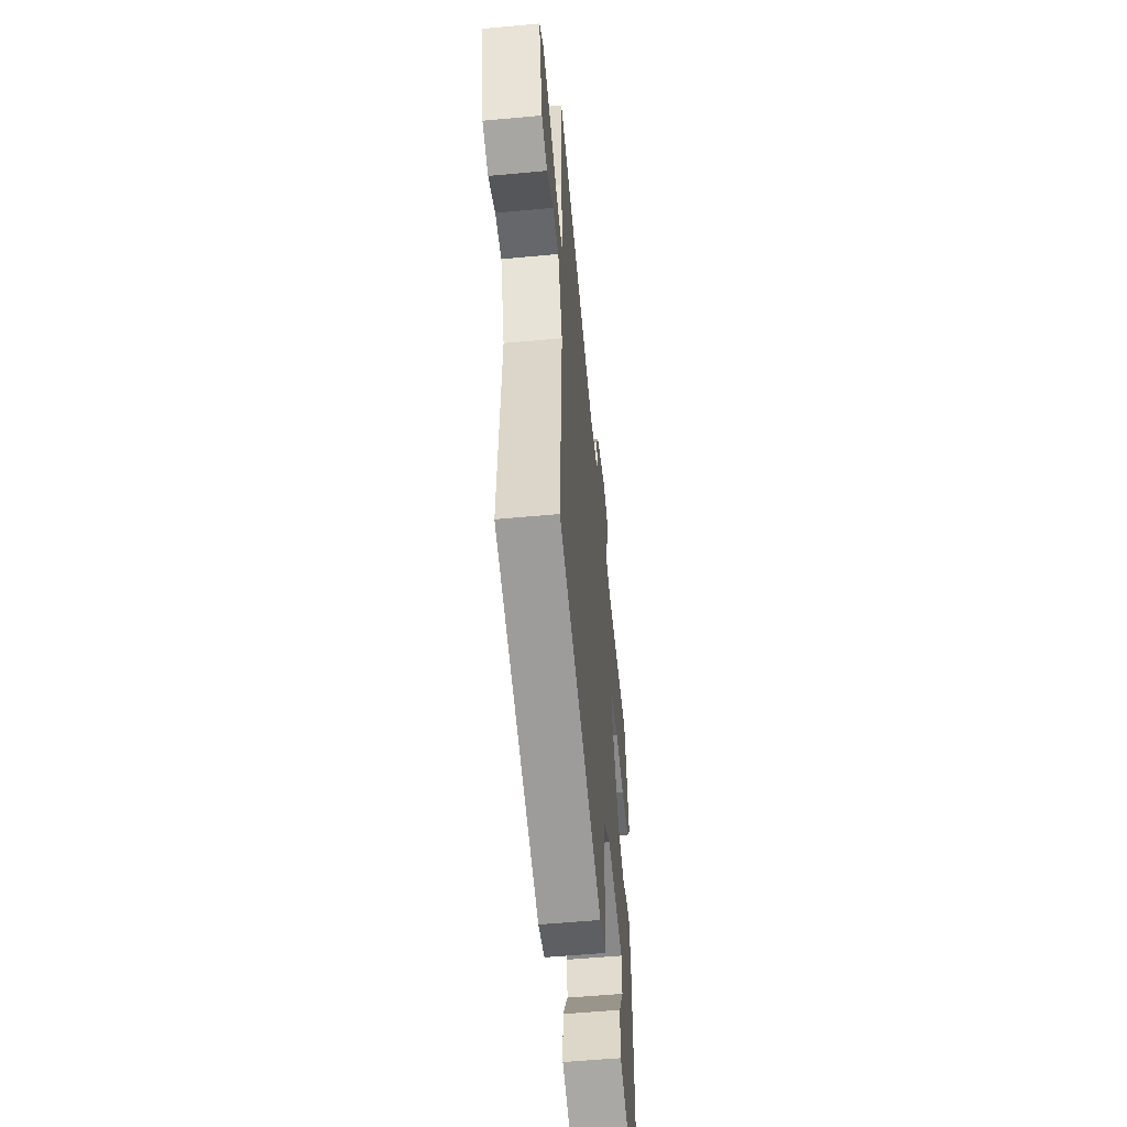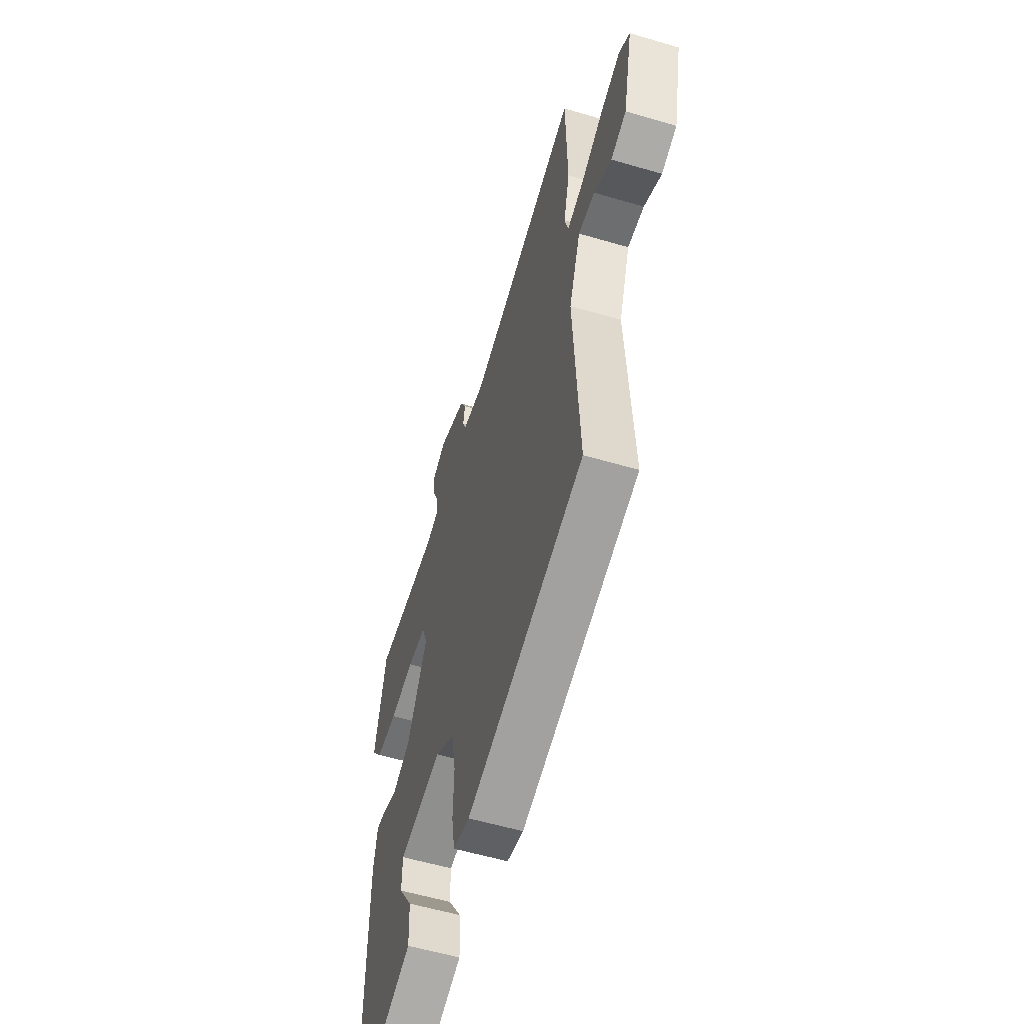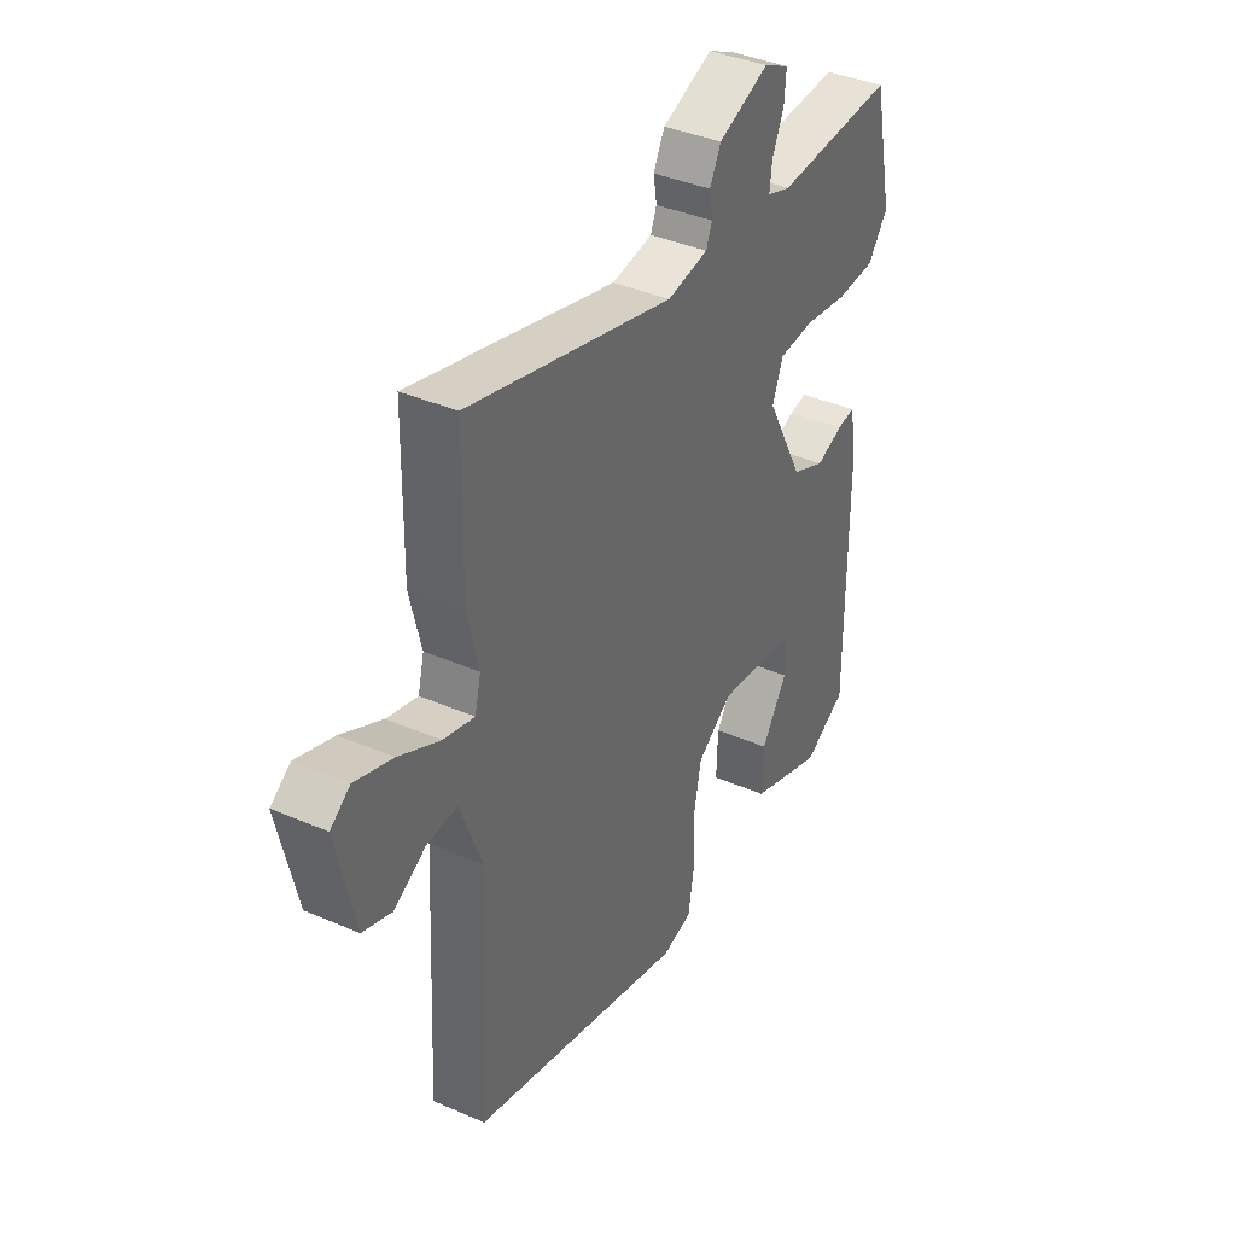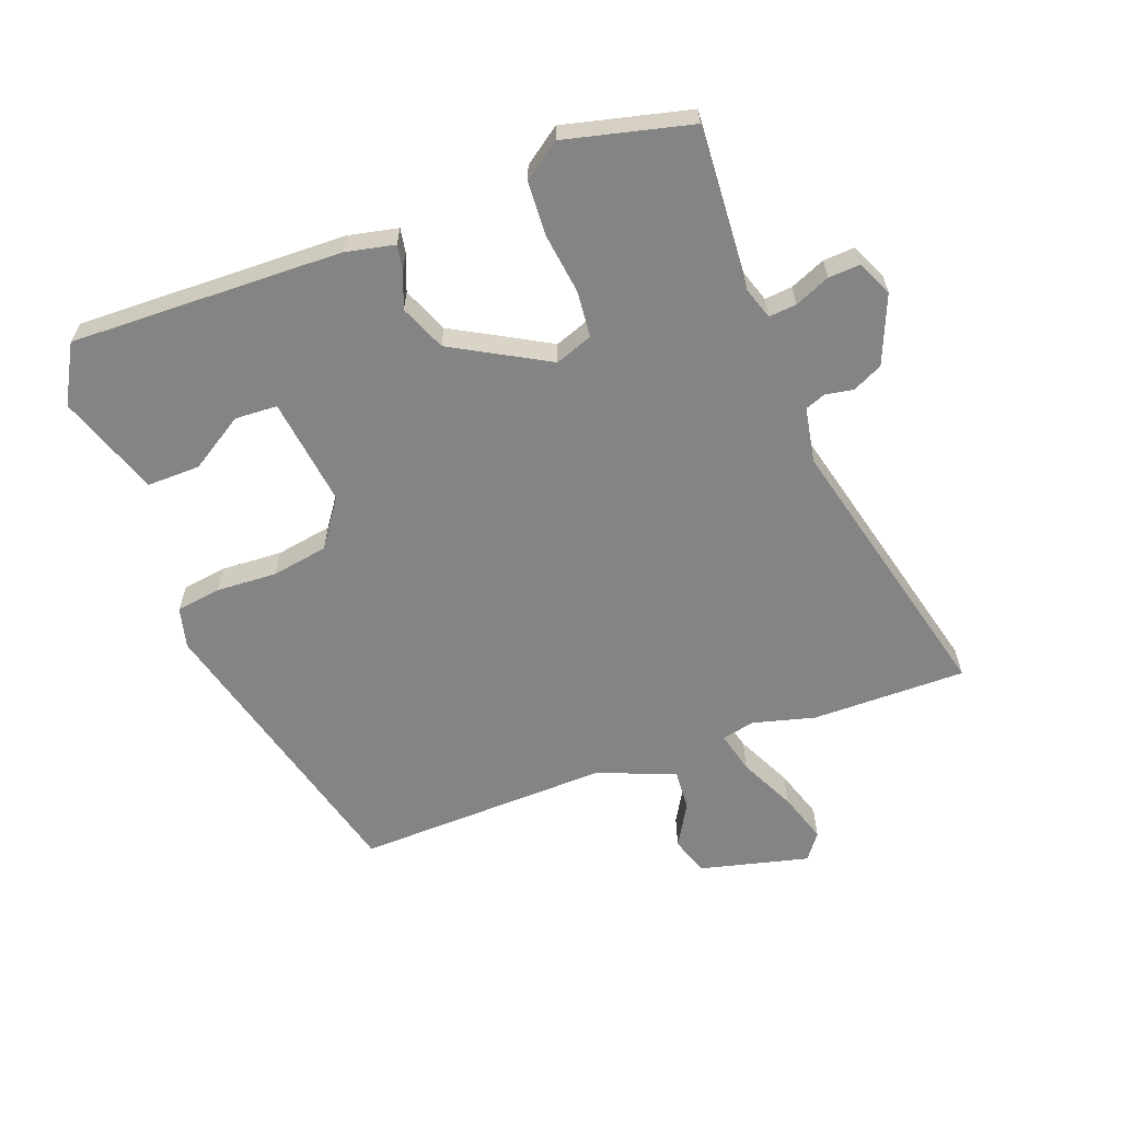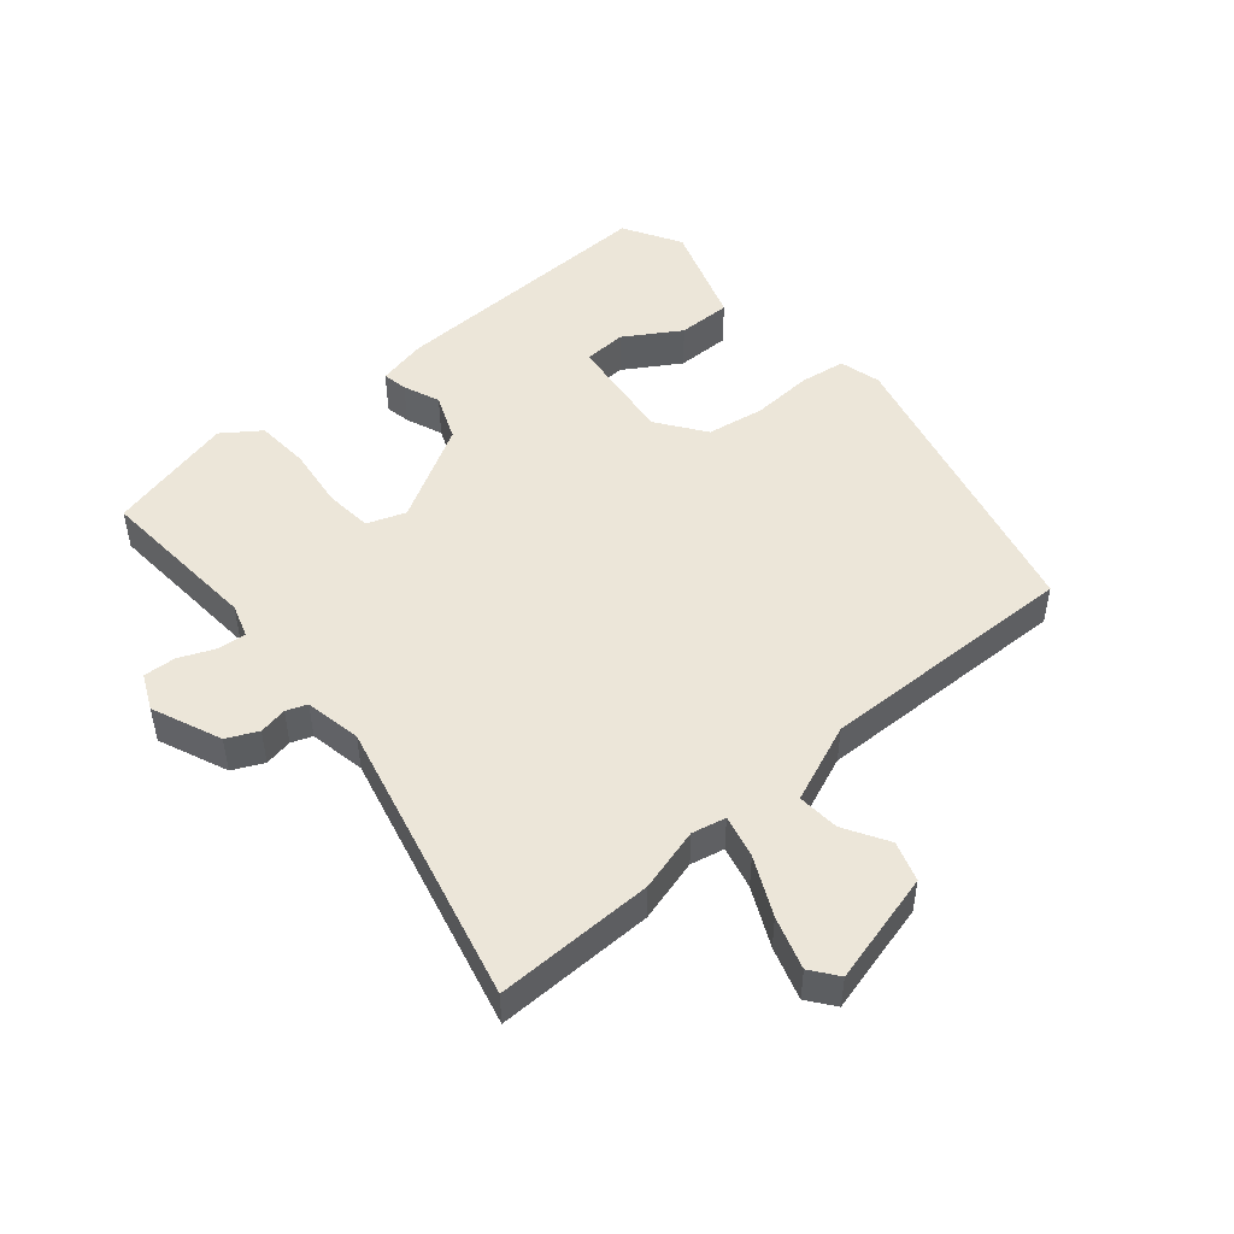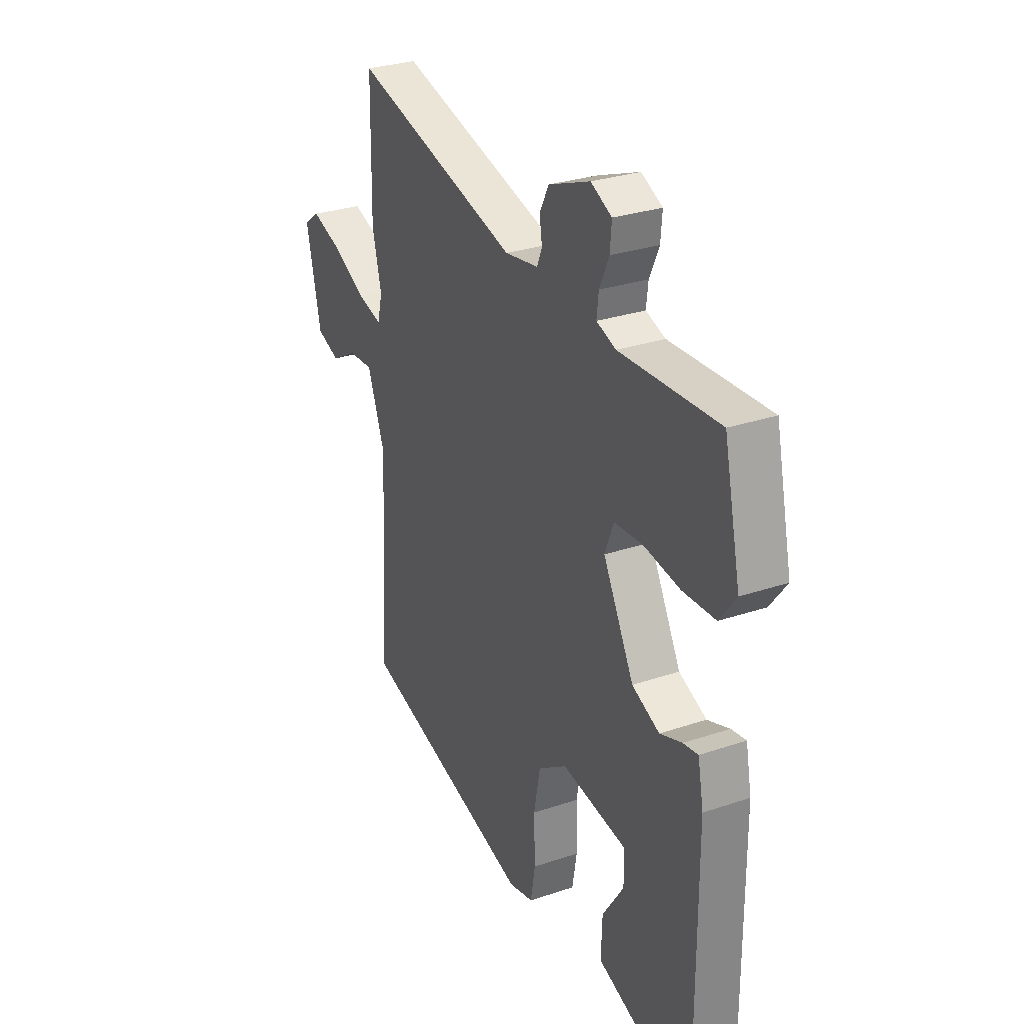
<metadata>
{"format":"obj","ext":"obj","renderer":"f3d","projection":"perspective","resolution":1024,"background":"white","views":[{"elev":-54.8,"azim":95.6,"up":"+Z"},{"elev":-56.8,"azim":72.9,"up":"+Z"},{"elev":38.9,"azim":118.5,"up":"+Z"},{"elev":-61.5,"azim":-70.8,"up":"+Y"},{"elev":48.7,"azim":47.9,"up":"+Y"},{"elev":29.0,"azim":-116.7,"up":"+Z"}]}
</metadata>
<code>
v -0.5 0.07 0.499
v -0.241 0.07 0.488
v -0.19 0.07 0.506
v -0.195 0.07 0.55
v -0.22 0.07 0.605
v -0.224 0.07 0.655
v -0.169 0.07 0.682
v -0.06 0.07 0.64
v -0.036 0.07 0.593
v -0.043 0.07 0.549
v -0.03 0.07 0.517
v 0.058 0.07 0.503
v 0.498 0.07 0.623
v 0.502 0.07 0.378
v 0.478 0.07 0.279
v 0.491 0.07 0.227
v 0.557 0.07 0.245
v 0.645 0.07 0.29
v 0.725 0.07 0.318
v 0.767 0.07 0.288
v 0.728 0.07 0.114
v 0.667 0.07 0.092
v 0.598 0.07 0.13
v 0.533 0.07 0.133
v 0.487 0.07 0.009
v 0.508 0.07 -0.395
v 0.044 0.07 -0.526
v -0.021 0.07 -0.511
v -0.033 0.07 -0.44
v -0.03 0.07 -0.344
v -0.047 0.07 -0.255
v -0.123 0.07 -0.204
v -0.294 0.07 -0.23
v -0.296 0.07 -0.297
v -0.24 0.07 -0.382
v -0.237 0.07 -0.466
v -0.398 0.07 -0.526
v -0.49 0.07 -0.477
v -0.488 0.07 -0.046
v -0.473 0.07 0.032
v -0.434 0.07 0.026
v -0.376 0.07 0.005
v -0.304 0.07 0.037
v -0.223 0.07 0.19
v -0.246 0.07 0.249
v -0.32 0.07 0.254
v -0.416 0.07 0.239
v -0.501 0.07 0.242
v -0.544 0.07 0.299
v -0.5 0 0.499
v -0.241 0 0.488
v -0.19 0 0.506
v -0.195 0 0.55
v -0.22 0 0.605
v -0.224 0 0.655
v -0.169 0 0.682
v -0.06 0 0.64
v -0.036 0 0.593
v -0.043 0 0.549
v -0.03 0 0.517
v 0.058 0 0.503
v 0.498 0 0.623
v 0.502 0 0.378
v 0.478 0 0.279
v 0.491 0 0.227
v 0.557 0 0.245
v 0.645 0 0.29
v 0.725 0 0.318
v 0.767 0 0.288
v 0.728 0 0.114
v 0.667 0 0.092
v 0.598 0 0.13
v 0.533 0 0.133
v 0.487 0 0.009
v 0.508 0 -0.395
v 0.044 0 -0.526
v -0.021 0 -0.511
v -0.033 0 -0.44
v -0.03 0 -0.344
v -0.047 0 -0.255
v -0.123 0 -0.204
v -0.294 0 -0.23
v -0.296 0 -0.297
v -0.24 0 -0.382
v -0.237 0 -0.466
v -0.398 0 -0.526
v -0.49 0 -0.477
v -0.488 0 -0.046
v -0.473 0 0.032
v -0.434 0 0.026
v -0.376 0 0.005
v -0.304 0 0.037
v -0.223 0 0.19
v -0.246 0 0.249
v -0.32 0 0.254
v -0.416 0 0.239
v -0.501 0 0.242
v -0.544 0 0.299
f 49 1 2
f 48 49 2
f 47 48 2
f 46 47 2
f 45 46 2 3
f 44 45 3
f 40 41 42
f 39 40 42
f 38 39 42
f 37 38 42
f 37 42 43
f 34 35 36 37
f 33 34 37 43
f 32 33 43 44
f 28 29 30
f 27 28 30
f 26 27 30
f 25 26 30
f 24 25 30 31
f 21 22 23
f 20 21 23
f 19 20 23
f 18 19 23
f 17 18 23
f 16 17 23 24
f 12 13 14 15
f 11 12 15 16
f 8 9 10
f 7 8 10
f 6 7 10
f 5 6 10
f 4 5 10
f 3 4 10 11
f 31 32 44
f 24 31 44
f 16 24 44
f 11 16 44
f 3 11 44
f 51 50 98
f 51 98 97
f 51 97 96
f 51 96 95
f 52 51 95 94
f 52 94 93
f 91 90 89
f 91 89 88
f 91 88 87
f 91 87 86
f 92 91 86
f 86 85 84 83
f 92 86 83 82
f 93 92 82 81
f 79 78 77
f 79 77 76
f 79 76 75
f 79 75 74
f 80 79 74 73
f 72 71 70
f 72 70 69
f 72 69 68
f 72 68 67
f 72 67 66
f 73 72 66 65
f 64 63 62 61
f 65 64 61 60
f 59 58 57
f 59 57 56
f 59 56 55
f 59 55 54
f 59 54 53
f 60 59 53 52
f 93 81 80
f 93 80 73
f 93 73 65
f 93 65 60
f 93 60 52
f 1 50 51 2
f 2 51 52 3
f 3 52 53 4
f 4 53 54 5
f 5 54 55 6
f 6 55 56 7
f 7 56 57 8
f 8 57 58 9
f 9 58 59 10
f 10 59 60 11
f 11 60 61 12
f 12 61 62 13
f 13 62 63 14
f 14 63 64 15
f 15 64 65 16
f 16 65 66 17
f 17 66 67 18
f 18 67 68 19
f 19 68 69 20
f 20 69 70 21
f 21 70 71 22
f 22 71 72 23
f 23 72 73 24
f 24 73 74 25
f 25 74 75 26
f 26 75 76 27
f 27 76 77 28
f 28 77 78 29
f 29 78 79 30
f 30 79 80 31
f 31 80 81 32
f 32 81 82 33
f 33 82 83 34
f 34 83 84 35
f 35 84 85 36
f 36 85 86 37
f 37 86 87 38
f 38 87 88 39
f 39 88 89 40
f 40 89 90 41
f 41 90 91 42
f 42 91 92 43
f 43 92 93 44
f 44 93 94 45
f 45 94 95 46
f 46 95 96 47
f 47 96 97 48
f 48 97 98 49
f 49 98 50 1

</code>
